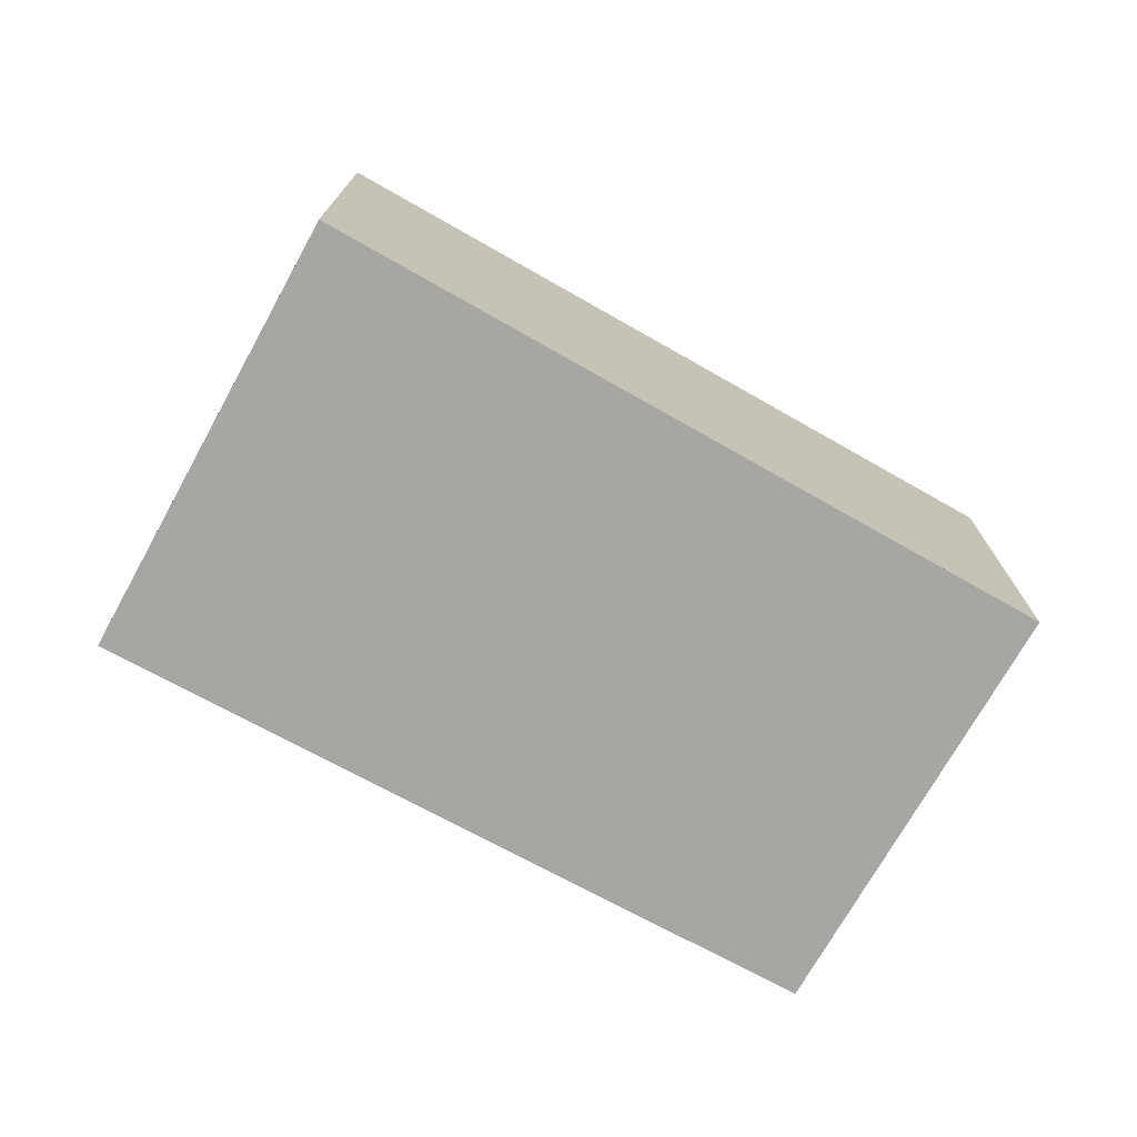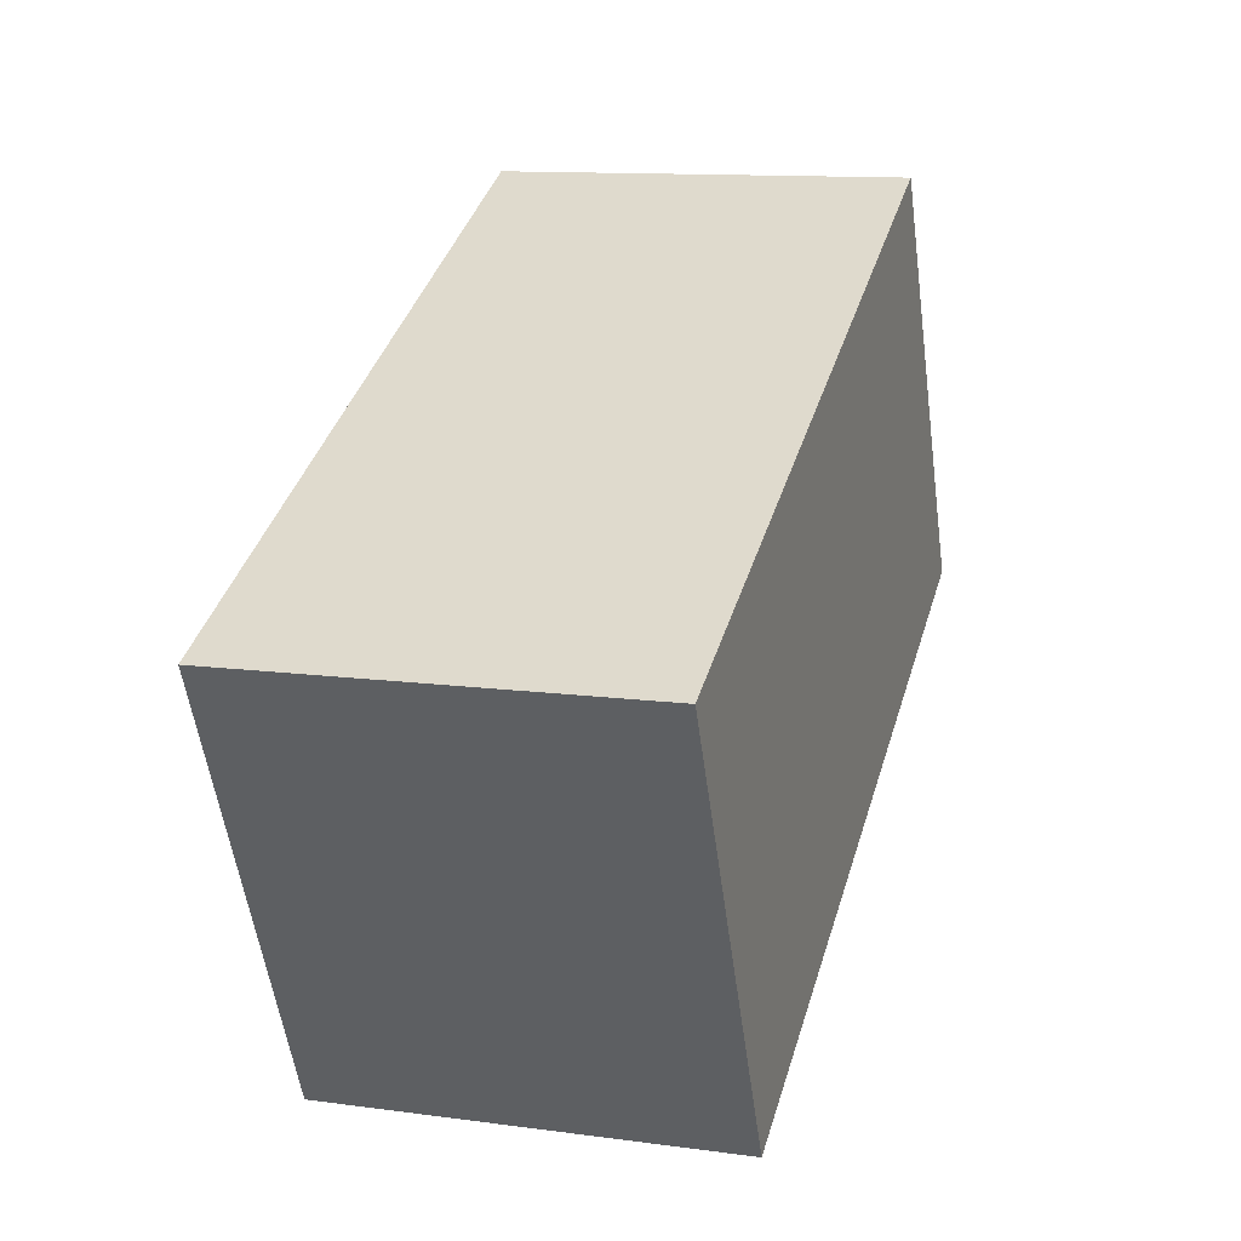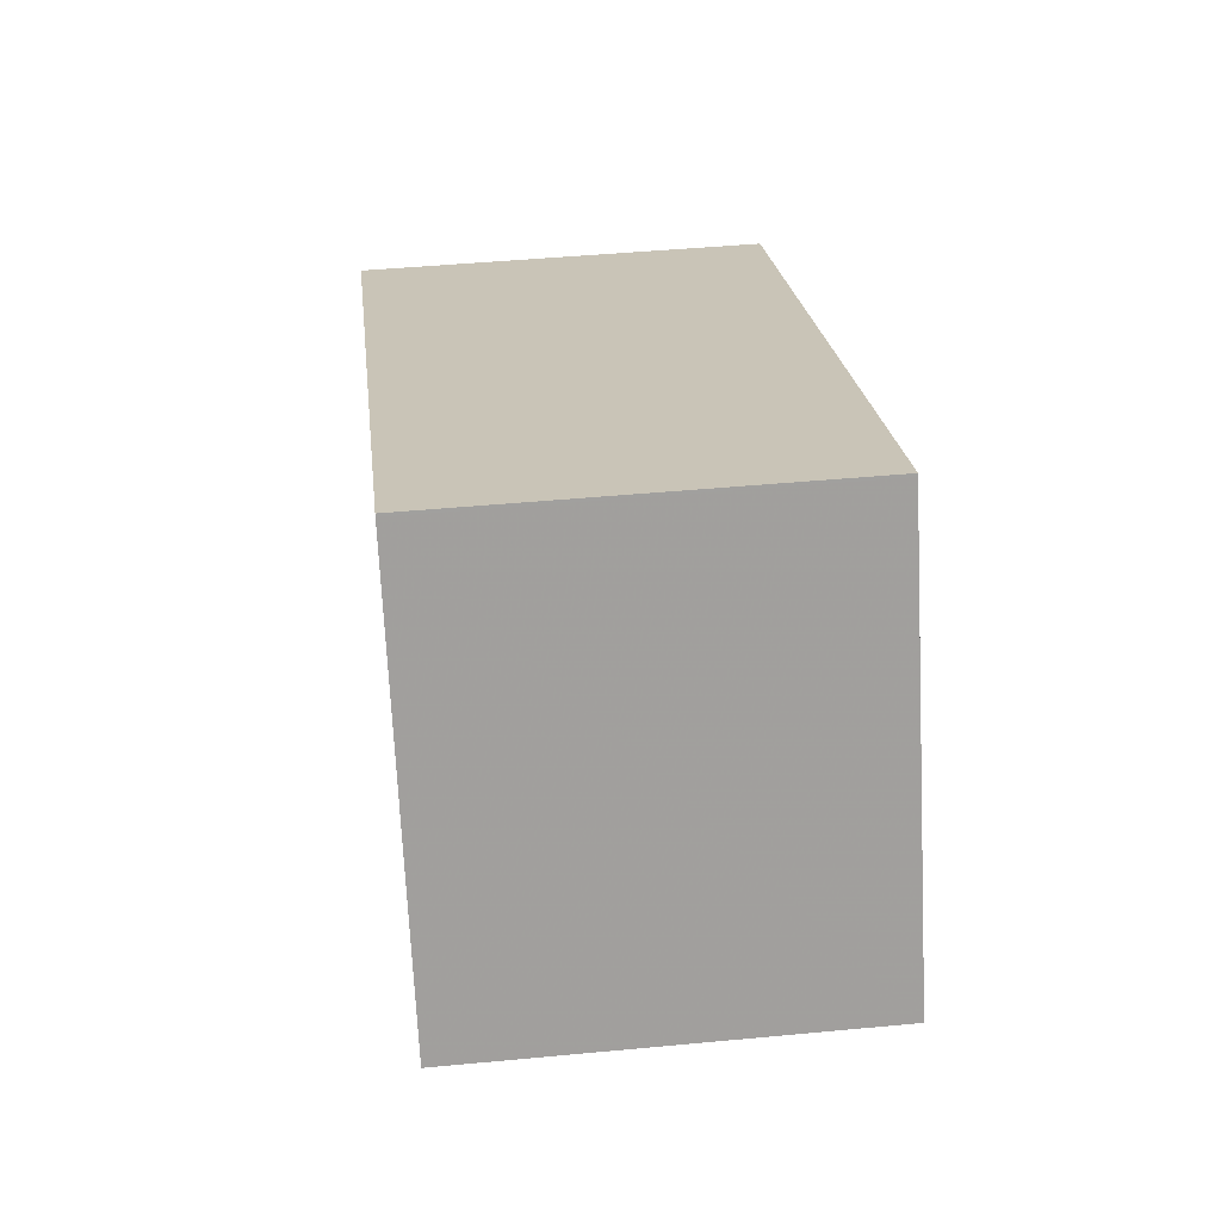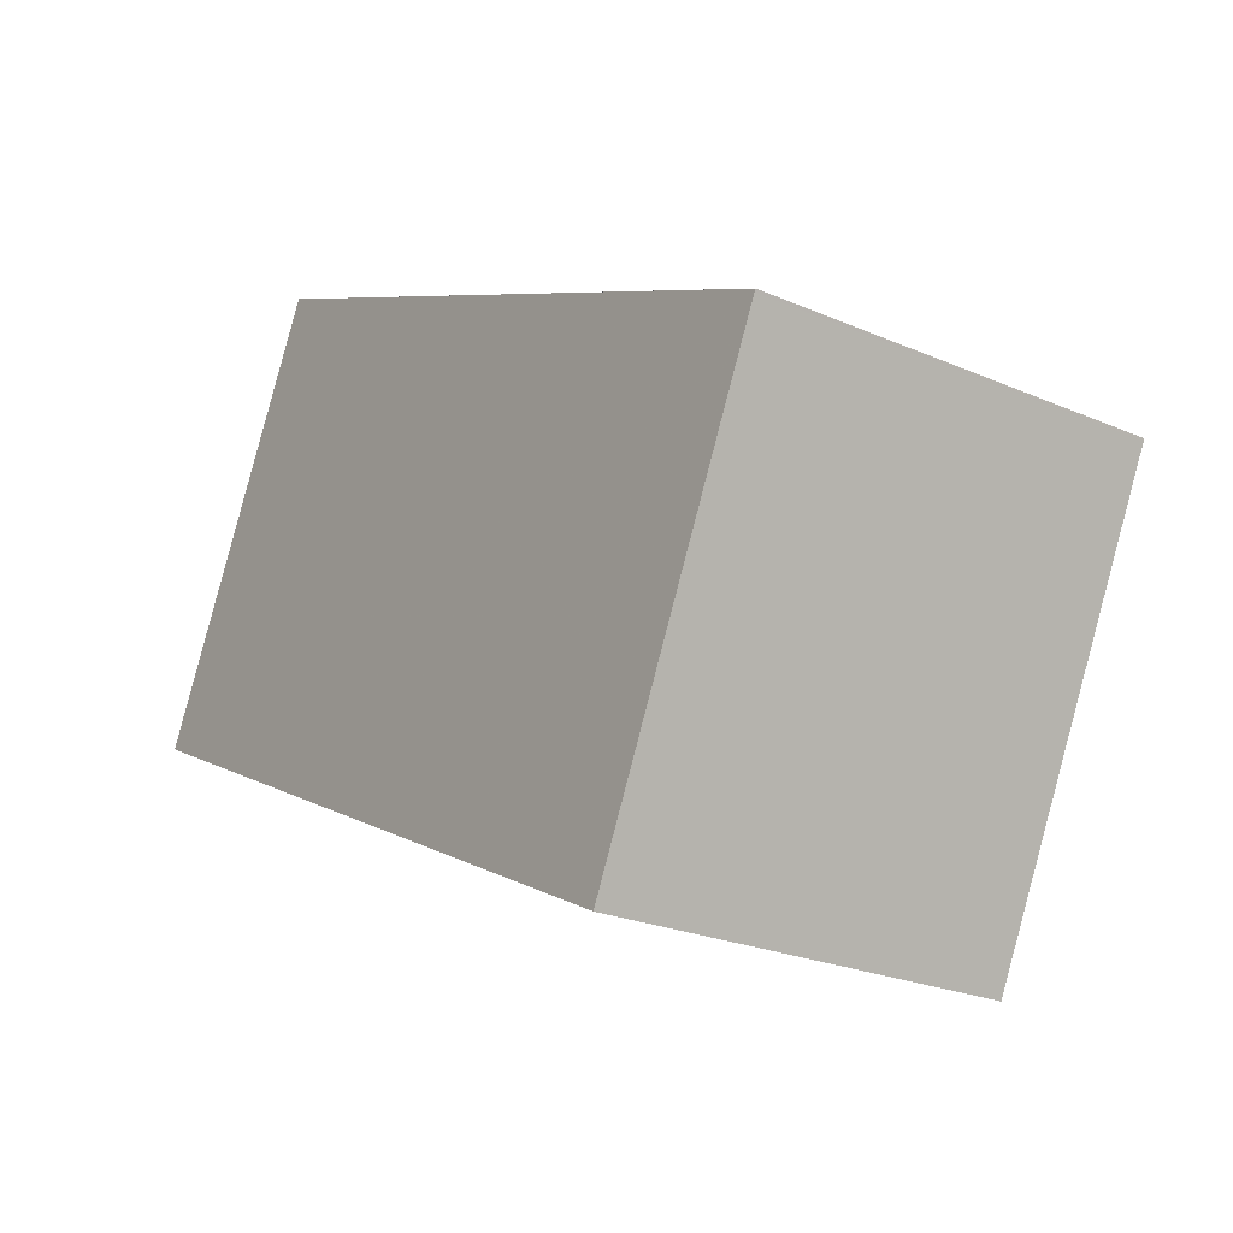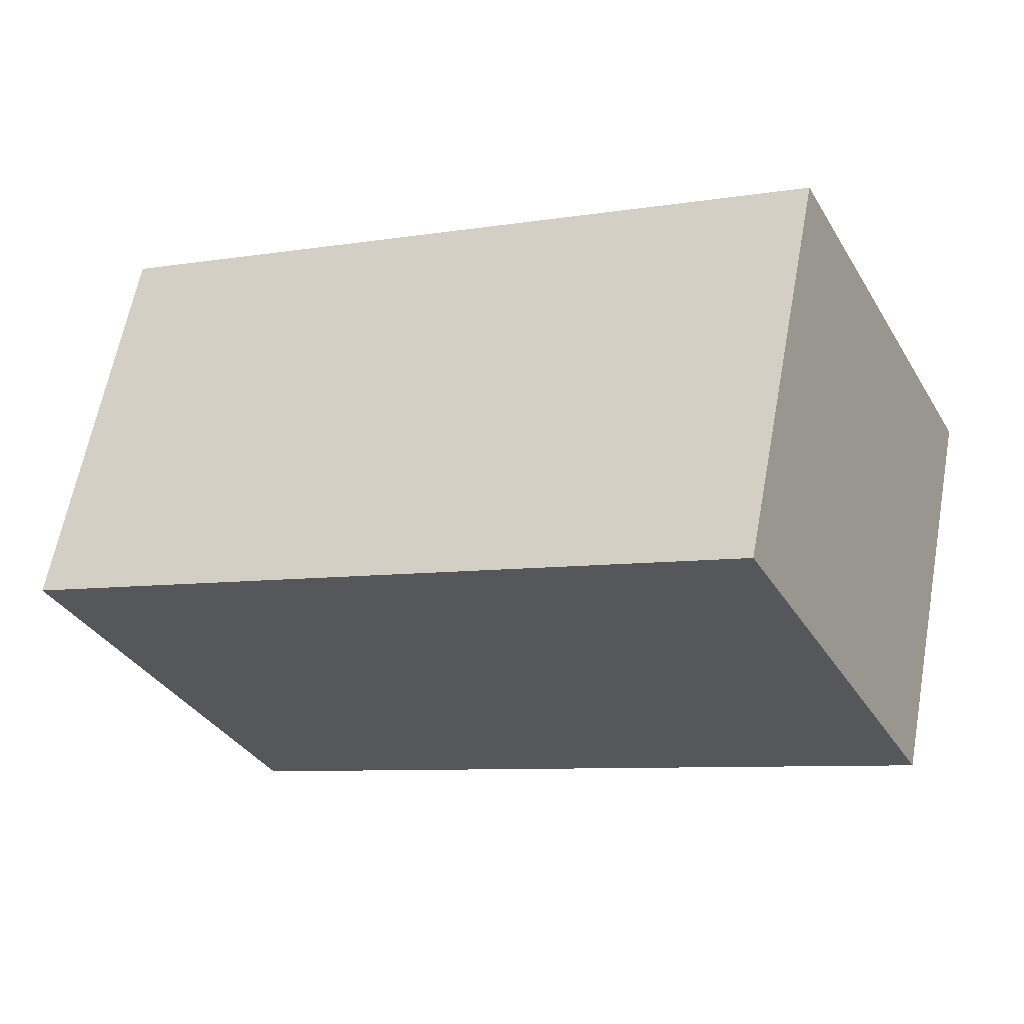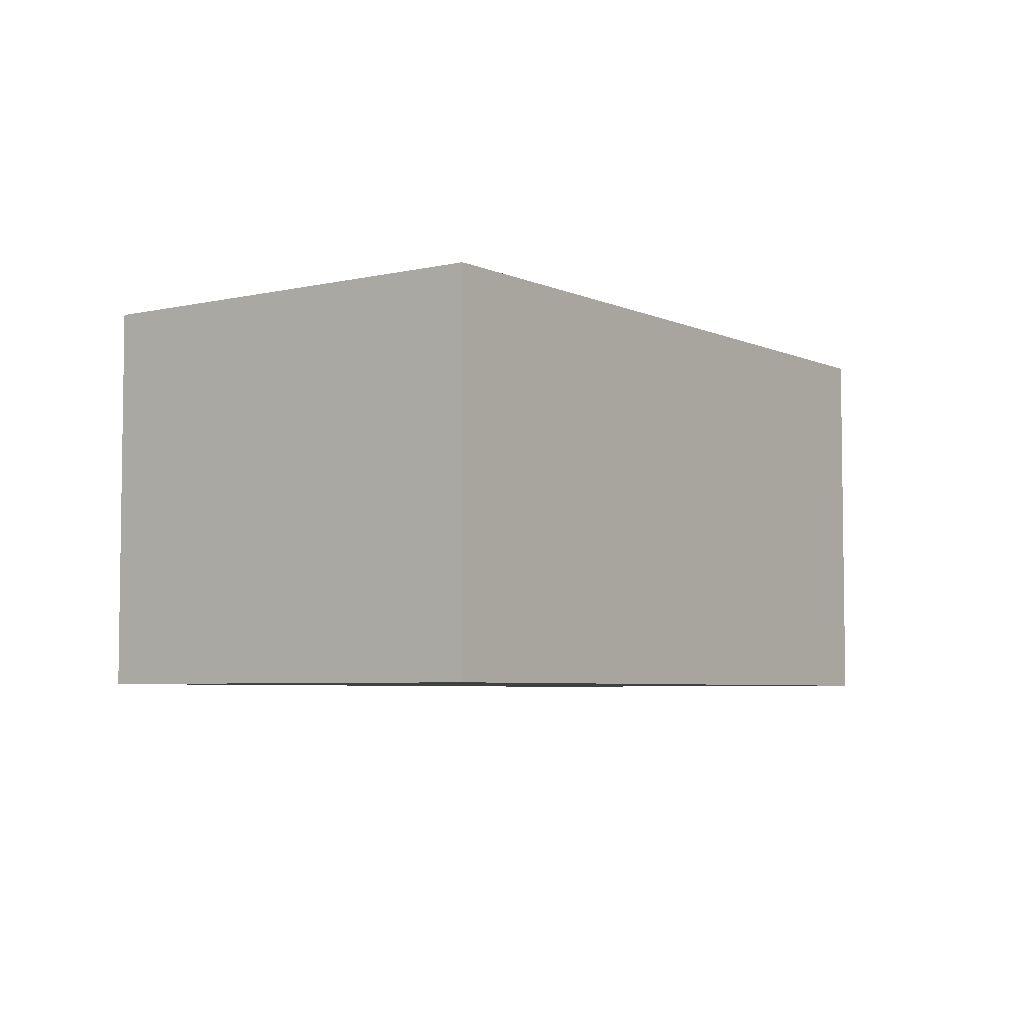
<metadata>
{"format":"obj","ext":"obj","renderer":"f3d","projection":"perspective","resolution":1024,"background":"white","views":[{"elev":-74.1,"azim":-3.2,"up":"+Z"},{"elev":12.1,"azim":-72.2,"up":"+Y"},{"elev":45.6,"azim":83.8,"up":"+Y"},{"elev":-24.1,"azim":-125.7,"up":"+Y"},{"elev":62.5,"azim":10.5,"up":"+Y"},{"elev":-5.1,"azim":-27.6,"up":"+Z"}]}
</metadata>
<code>
v -1951 -2185 2.19
v -1952 -2182 2.196
v -1948 -2180 2.187
v -1947 -2183 2.181
v -1948 -2180 2.187
v -1952 -2182 2.196
v -1948 -2183 2.184
v -1951 -2185 2.19
v -1951 -2185 2.19
v -1951 -2185 2.19
v -1952 -2182 2.196
v -1952 -2182 2.196
v -1951 -2185 2.19
v -1951 -2185 2.19
v -1951 -2185 -4.441e-16
v -1951 -2185 0
v -1952 -2182 2.196
v -1952 -2182 2.196
v -1952 -2182 0
v -1952 -2182 0
v -1948 -2180 2.187
v -1948 -2180 2.187
v -1948 -2180 0
v -1948 -2180 0
v -1948 -2183 2.184
v -1947 -2183 2.181
v -1947 -2183 0
v -1948 -2183 0
v -1947 -2183 2.181
v -1948 -2180 2.187
v -1948 -2180 0
v -1947 -2183 0
v -1952 -2182 2.196
v -1952 -2182 2.196
v -1952 -2182 0
v -1952 -2182 0
v -1951 -2185 2.19
v -1948 -2183 2.184
v -1948 -2183 0
v -1951 -2185 0
v -1952 -2182 2.196
v -1951 -2185 2.19
v -1951 -2185 0
v -1952 -2182 0
v -1951 -2185 2.19
v -1951 -2185 2.19
v -1951 -2185 0
v -1951 -2185 -4.441e-16
v -1948 -2180 2.187
v -1952 -2182 2.196
v -1952 -2182 0
v -1948 -2180 0
v -1951 -2185 0
v -1952 -2182 0
v -1948 -2180 0
v -1947 -2183 0
f 11 6 2 12
f 9 8 6 11
f 10 1 8 9
f 9 7 10
f 11 5 4 7 9
f 12 3 5 11
f 14 15 16 13
f 18 19 20 17
f 22 23 24 21
f 26 27 28 25
f 30 31 32 29
f 34 35 36 33
f 38 39 40 37
f 42 43 44 41
f 46 47 48 45
f 50 51 52 49
f 54 55 56 53

</code>
